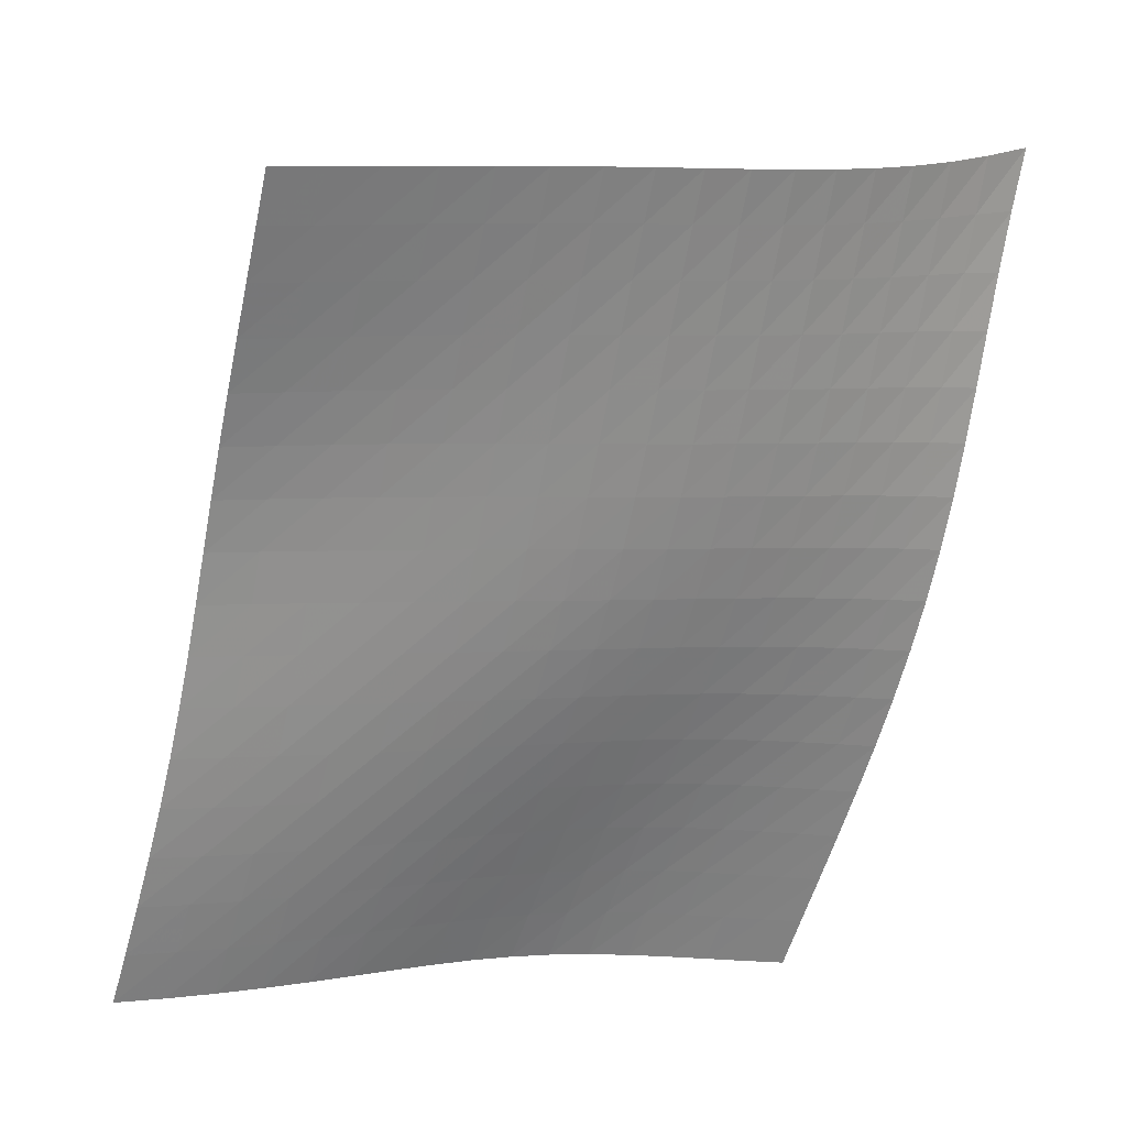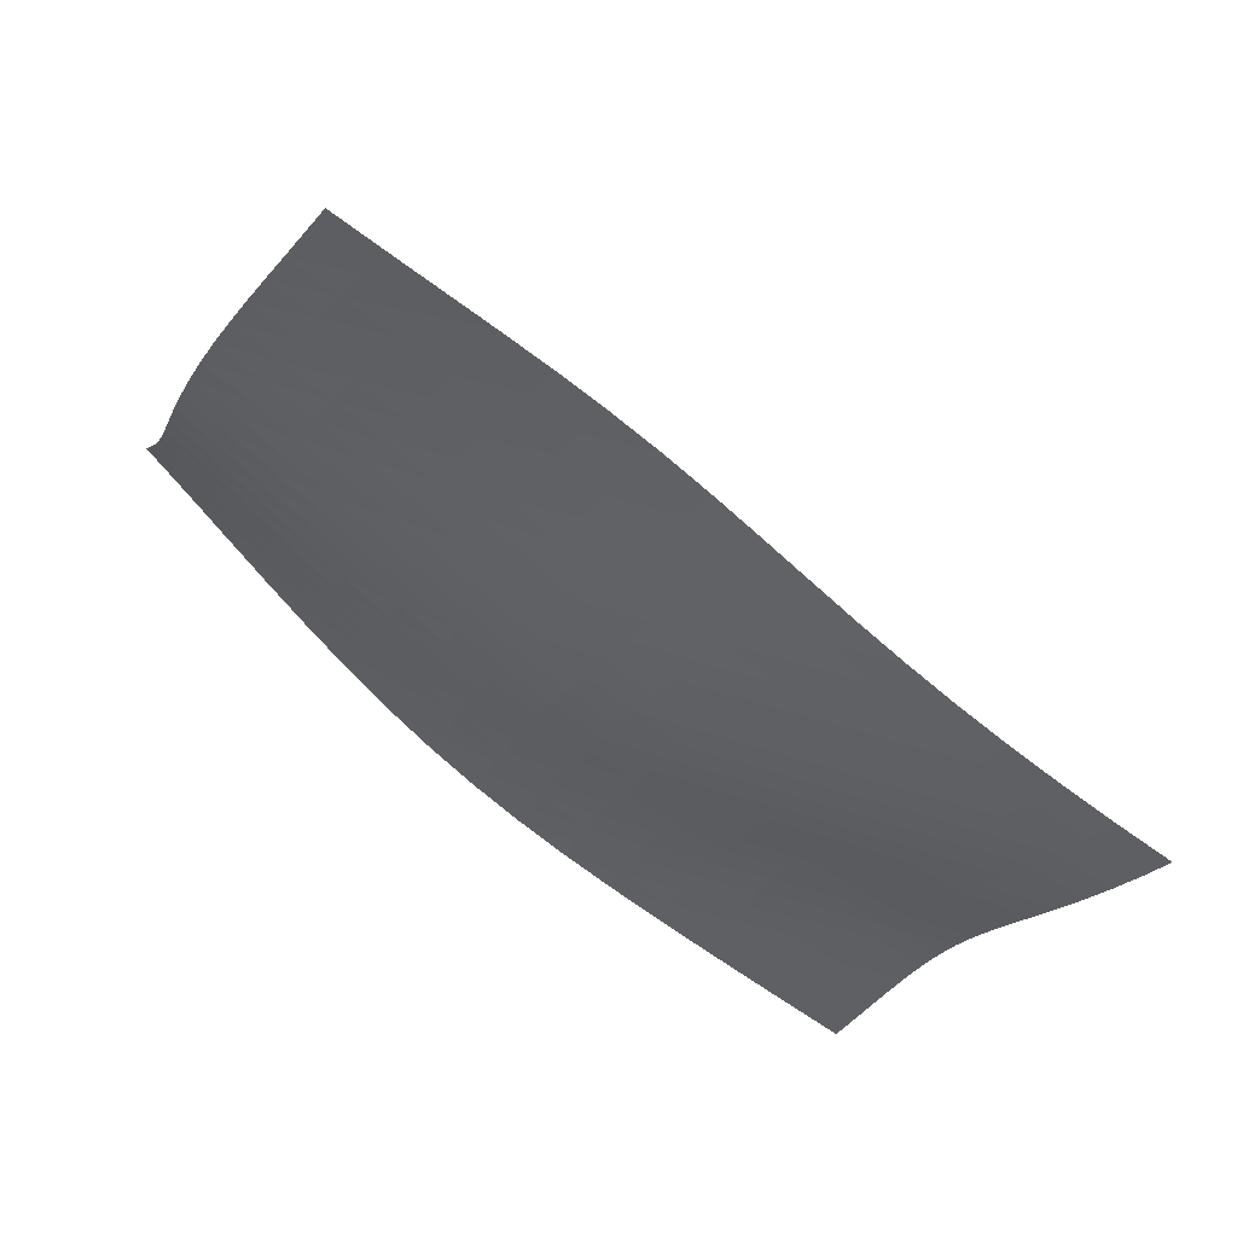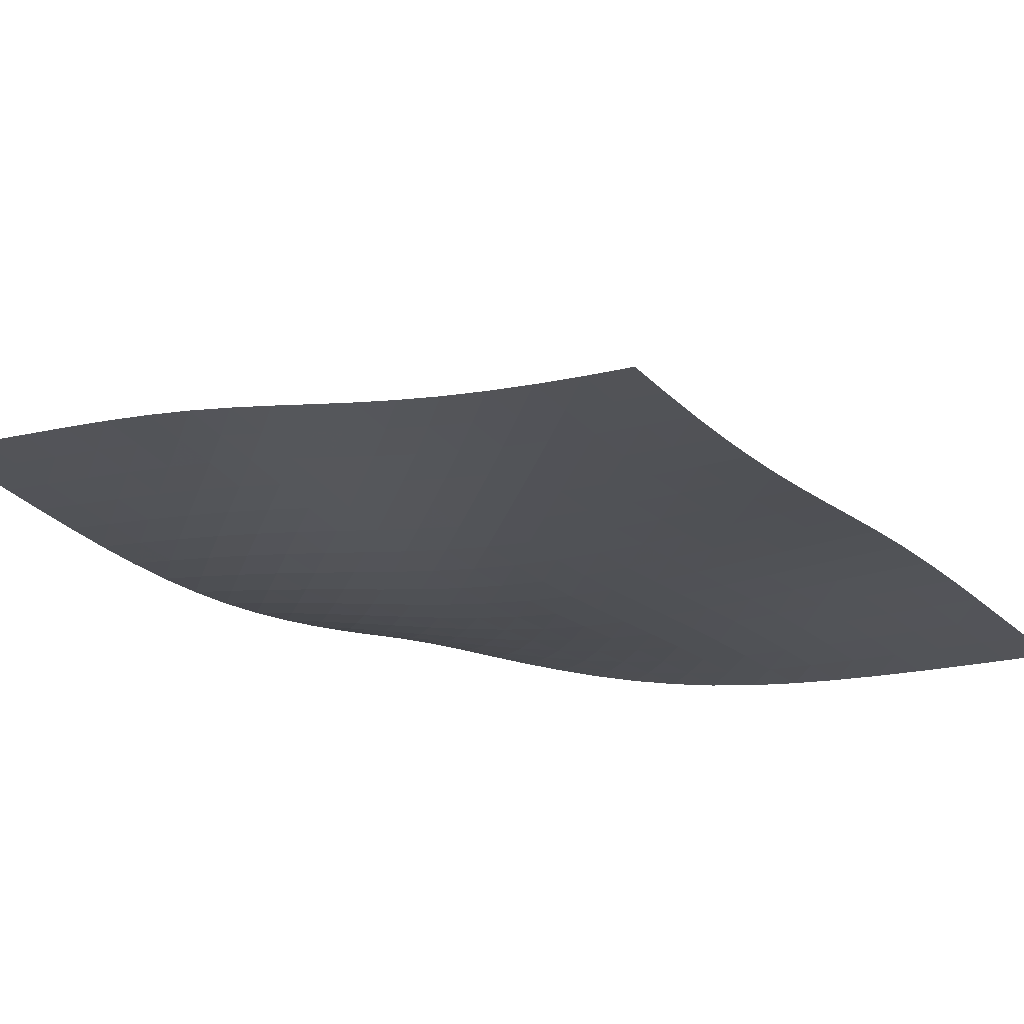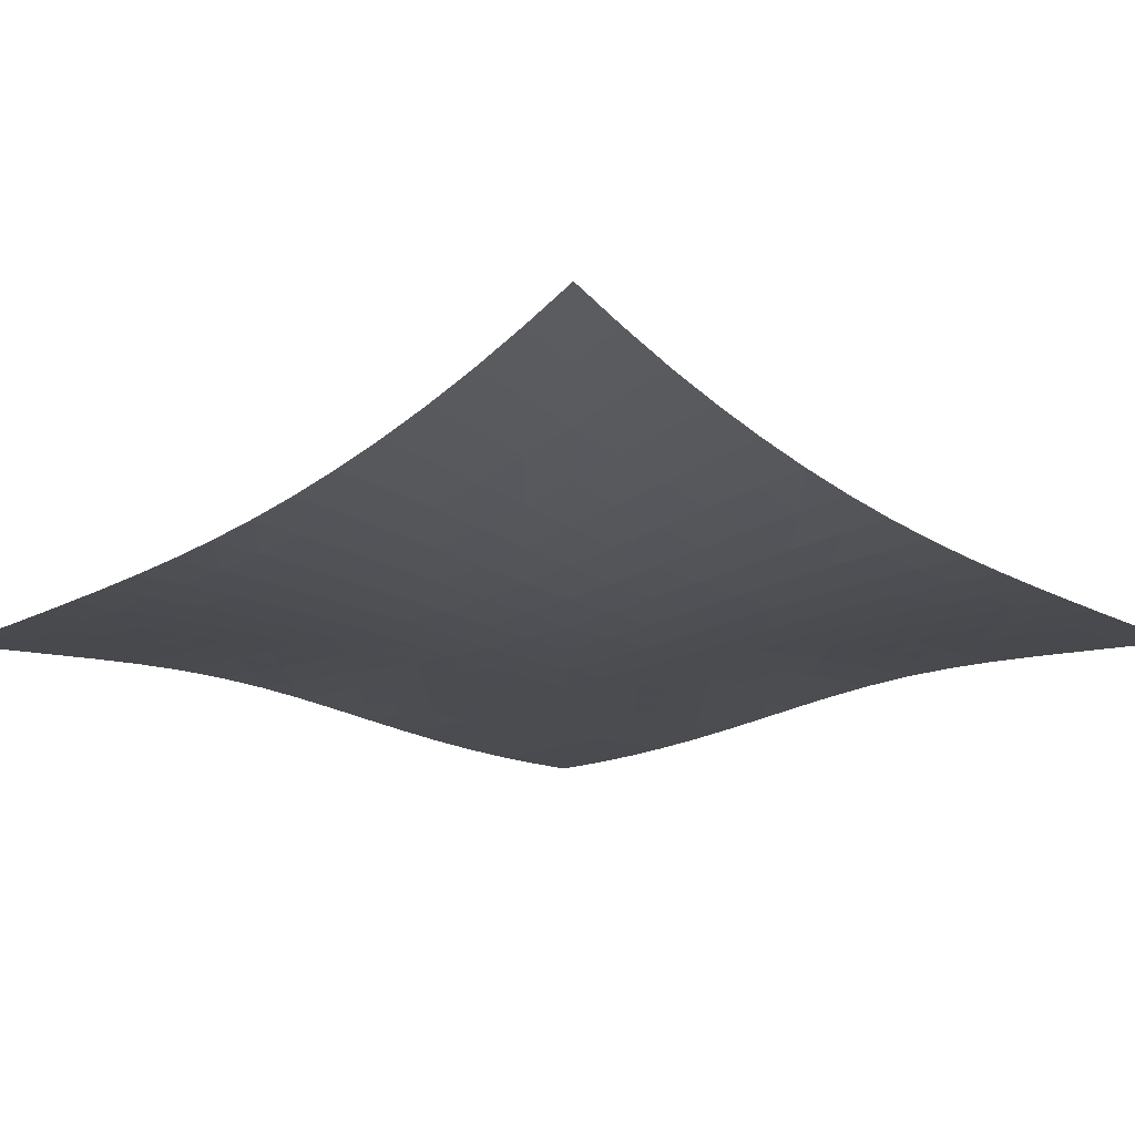
<metadata>
{"format":"obj","ext":"obj","renderer":"f3d","projection":"perspective","resolution":1024,"background":"white","views":[{"elev":-44.3,"azim":68.9,"up":"+Y"},{"elev":-40.5,"azim":-113.6,"up":"+Y"},{"elev":-53.2,"azim":-58.2,"up":"+Y"},{"elev":17.4,"azim":134.5,"up":"+Y"}]}
</metadata>
<code>
v -6.502 -0.004872 6.502
v -5.642 -7.151 18.59
v -18.59 -7.151 5.642
v -17.05 -11.92 17.05
v -17.84 -6.819 5.63
v -17.09 -6.481 5.618
v -16.33 -6.133 5.606
v -15.56 -5.778 5.6
v -14.78 -5.415 5.603
v -14 -5.041 5.621
v -13.22 -4.652 5.657
v -12.45 -4.245 5.714
v -11.69 -3.816 5.792
v -10.94 -3.362 5.889
v -10.21 -2.882 5.999
v -9.479 -2.375 6.117
v -8.754 -1.838 6.235
v -8.022 -1.266 6.344
v -7.274 -0.6541 6.435
v -6.435 -0.6541 7.274
v -6.344 -1.266 8.022
v -6.235 -1.838 8.754
v -6.117 -2.375 9.479
v -5.999 -2.882 10.21
v -5.889 -3.362 10.94
v -5.792 -3.816 11.69
v -5.714 -4.245 12.45
v -5.657 -4.652 13.22
v -5.621 -5.041 14
v -5.603 -5.415 14.78
v -5.6 -5.778 15.56
v -5.606 -6.133 16.33
v -5.618 -6.481 17.09
v -5.63 -6.819 17.84
v -6.405 -7.394 18.48
v -7.164 -7.632 18.36
v -7.917 -7.867 18.25
v -8.66 -8.11 18.13
v -9.387 -8.368 18.02
v -10.1 -8.649 17.9
v -10.79 -8.954 17.78
v -11.47 -9.28 17.66
v -12.14 -9.62 17.55
v -12.8 -9.967 17.45
v -13.48 -10.31 17.36
v -14.16 -10.66 17.28
v -14.86 -10.99 17.22
v -15.57 -11.31 17.16
v -16.3 -11.62 17.1
v -17.1 -11.62 16.3
v -17.16 -11.31 15.57
v -17.22 -10.99 14.86
v -17.28 -10.66 14.16
v -17.36 -10.31 13.48
v -17.45 -9.967 12.8
v -17.55 -9.62 12.14
v -17.66 -9.28 11.47
v -17.78 -8.954 10.79
v -17.9 -8.649 10.1
v -18.02 -8.368 9.387
v -18.13 -8.11 8.66
v -18.25 -7.867 7.917
v -18.36 -7.632 7.164
v -18.48 -7.394 6.405
v -7.168 -1.184 7.168
v -7.902 -1.731 7.065
v -8.63 -2.261 6.953
v -9.356 -2.77 6.837
v -10.09 -3.256 6.723
v -10.82 -3.717 6.618
v -11.57 -4.154 6.526
v -12.34 -4.567 6.453
v -13.11 -4.959 6.401
v -13.88 -5.332 6.369
v -14.66 -5.692 6.355
v -15.44 -6.043 6.356
v -16.21 -6.388 6.365
v -16.97 -6.728 6.378
v -17.73 -7.063 6.392
v -7.065 -1.731 7.902
v -7.787 -2.218 7.787
v -8.51 -2.707 7.672
v -9.235 -3.185 7.557
v -9.966 -3.646 7.446
v -10.71 -4.087 7.344
v -11.46 -4.506 7.257
v -12.22 -4.902 7.189
v -12.99 -5.276 7.141
v -13.76 -5.632 7.114
v -14.54 -5.976 7.104
v -15.32 -6.312 7.108
v -16.09 -6.644 7.12
v -16.85 -6.974 7.136
v -17.61 -7.304 7.151
v -6.953 -2.261 8.63
v -7.672 -2.707 8.51
v -8.393 -3.16 8.393
v -9.117 -3.609 8.278
v -9.847 -4.047 8.169
v -10.59 -4.468 8.07
v -11.34 -4.868 7.986
v -12.1 -5.247 7.921
v -12.87 -5.604 7.877
v -13.64 -5.943 7.854
v -14.42 -6.269 7.848
v -15.2 -6.589 7.855
v -15.97 -6.906 7.87
v -16.74 -7.224 7.887
v -17.5 -7.545 7.904
v -6.837 -2.77 9.356
v -7.557 -3.185 9.235
v -8.278 -3.609 9.117
v -9.002 -4.033 9.002
v -9.731 -4.451 8.893
v -10.47 -4.854 8.795
v -11.22 -5.238 8.713
v -11.98 -5.601 8.65
v -12.74 -5.942 8.608
v -13.52 -6.265 8.587
v -14.3 -6.576 8.583
v -15.07 -6.879 8.592
v -15.85 -7.181 8.609
v -16.62 -7.486 8.629
v -17.38 -7.795 8.646
v -6.723 -3.256 10.09
v -7.446 -3.646 9.966
v -8.169 -4.047 9.847
v -8.893 -4.451 9.731
v -9.622 -4.85 9.622
v -10.36 -5.238 9.524
v -11.1 -5.609 9.441
v -11.86 -5.96 9.377
v -12.63 -6.289 9.334
v -13.4 -6.6 9.313
v -14.17 -6.897 9.309
v -14.95 -7.186 9.319
v -15.72 -7.475 9.336
v -16.49 -7.766 9.356
v -17.26 -8.064 9.374
v -6.618 -3.717 10.82
v -7.344 -4.087 10.71
v -8.07 -4.468 10.59
v -8.795 -4.854 10.47
v -9.524 -5.238 10.36
v -10.26 -5.614 10.26
v -11 -5.976 10.17
v -11.75 -6.318 10.1
v -12.51 -6.64 10.06
v -13.28 -6.943 10.03
v -14.05 -7.231 10.03
v -14.83 -7.511 10.03
v -15.6 -7.788 10.05
v -16.37 -8.068 10.07
v -17.14 -8.355 10.08
v -6.526 -4.154 11.57
v -7.257 -4.506 11.46
v -7.986 -4.868 11.34
v -8.713 -5.238 11.22
v -9.441 -5.609 11.1
v -10.17 -5.976 11
v -10.91 -6.331 10.91
v -11.65 -6.669 10.84
v -12.41 -6.988 10.78
v -13.17 -7.288 10.75
v -13.94 -7.573 10.74
v -14.71 -7.847 10.74
v -15.48 -8.119 10.75
v -16.25 -8.391 10.77
v -17.01 -8.669 10.78
v -6.453 -4.567 12.34
v -7.189 -4.902 12.22
v -7.921 -5.247 12.1
v -8.65 -5.601 11.98
v -9.377 -5.96 11.86
v -10.1 -6.318 11.75
v -10.84 -6.669 11.65
v -11.57 -7.007 11.57
v -12.32 -7.327 11.51
v -13.07 -7.629 11.47
v -13.83 -7.915 11.45
v -14.6 -8.19 11.44
v -15.36 -8.46 11.45
v -16.13 -8.73 11.46
v -16.9 -9.002 11.46
v -6.401 -4.959 13.11
v -7.141 -5.276 12.99
v -7.877 -5.604 12.87
v -8.608 -5.942 12.74
v -9.334 -6.289 12.63
v -10.06 -6.64 12.51
v -10.78 -6.988 12.41
v -11.51 -7.327 12.32
v -12.25 -7.651 12.25
v -12.99 -7.959 12.2
v -13.74 -8.252 12.16
v -14.5 -8.532 12.15
v -15.26 -8.806 12.14
v -16.02 -9.076 12.14
v -16.79 -9.347 12.14
v -6.369 -5.332 13.88
v -7.114 -5.632 13.76
v -7.854 -5.943 13.64
v -8.587 -6.265 13.52
v -9.313 -6.6 13.4
v -10.03 -6.943 13.28
v -10.75 -7.288 13.17
v -11.47 -7.629 13.07
v -12.2 -7.959 12.99
v -12.93 -8.275 12.93
v -13.67 -8.577 12.89
v -14.42 -8.867 12.86
v -15.17 -9.147 12.84
v -15.93 -9.422 12.83
v -16.69 -9.695 12.81
v -6.355 -5.692 14.66
v -7.104 -5.976 14.54
v -7.848 -6.269 14.42
v -8.583 -6.576 14.3
v -9.309 -6.897 14.17
v -10.03 -7.231 14.05
v -10.74 -7.573 13.94
v -11.45 -7.915 13.83
v -12.16 -8.252 13.74
v -12.89 -8.577 13.67
v -13.61 -8.89 13.61
v -14.35 -9.191 13.57
v -15.09 -9.481 13.54
v -15.84 -9.763 13.52
v -16.6 -10.04 13.5
v -6.356 -6.043 15.44
v -7.108 -6.312 15.32
v -7.855 -6.589 15.2
v -8.592 -6.879 15.07
v -9.319 -7.186 14.95
v -10.03 -7.511 14.83
v -10.74 -7.847 14.71
v -11.44 -8.19 14.6
v -12.15 -8.532 14.5
v -12.86 -8.867 14.42
v -13.57 -9.191 14.35
v -14.3 -9.503 14.3
v -15.03 -9.804 14.26
v -15.78 -10.09 14.22
v -16.53 -10.38 14.19
v -6.365 -6.388 16.21
v -7.12 -6.644 16.09
v -7.87 -6.906 15.97
v -8.609 -7.181 15.85
v -9.336 -7.475 15.72
v -10.05 -7.788 15.6
v -10.75 -8.119 15.48
v -11.45 -8.46 15.36
v -12.14 -8.806 15.26
v -12.84 -9.147 15.17
v -13.54 -9.481 15.09
v -14.26 -9.804 15.03
v -14.98 -10.12 14.98
v -15.72 -10.42 14.94
v -16.46 -10.71 14.9
v -6.378 -6.728 16.97
v -7.136 -6.974 16.85
v -7.887 -7.224 16.74
v -8.629 -7.486 16.62
v -9.356 -7.766 16.49
v -10.07 -8.068 16.37
v -10.77 -8.391 16.25
v -11.46 -8.73 16.13
v -12.14 -9.076 16.02
v -12.83 -9.422 15.93
v -13.52 -9.763 15.84
v -14.22 -10.09 15.78
v -14.94 -10.42 15.72
v -15.67 -10.72 15.67
v -16.41 -11.02 15.62
v -6.392 -7.063 17.73
v -7.151 -7.304 17.61
v -7.904 -7.545 17.5
v -8.646 -7.795 17.38
v -9.374 -8.064 17.26
v -10.08 -8.355 17.14
v -10.78 -8.669 17.01
v -11.46 -9.002 16.9
v -12.14 -9.347 16.79
v -12.81 -9.695 16.69
v -13.5 -10.04 16.6
v -14.19 -10.38 16.53
v -14.9 -10.71 16.46
v -15.62 -11.02 16.41
v -16.36 -11.33 16.36
f 289 49 4
f 289 4 50
f 5 79 64
f 5 64 3
f 79 94 63
f 79 63 64
f 94 109 62
f 94 62 63
f 109 124 61
f 109 61 62
f 124 139 60
f 124 60 61
f 139 154 59
f 139 59 60
f 154 169 58
f 154 58 59
f 169 184 57
f 169 57 58
f 184 199 56
f 184 56 57
f 199 214 55
f 199 55 56
f 214 229 54
f 214 54 55
f 229 244 53
f 229 53 54
f 244 259 52
f 244 52 53
f 259 274 51
f 259 51 52
f 274 289 50
f 274 50 51
f 1 20 65
f 1 65 19
f 19 65 66
f 19 66 18
f 18 66 67
f 18 67 17
f 17 67 68
f 17 68 16
f 16 68 69
f 16 69 15
f 15 69 70
f 15 70 14
f 14 70 71
f 14 71 13
f 13 71 72
f 13 72 12
f 12 72 73
f 12 73 11
f 11 73 74
f 11 74 10
f 10 74 75
f 10 75 9
f 9 75 76
f 9 76 8
f 8 76 77
f 8 77 7
f 7 77 78
f 7 78 6
f 6 78 79
f 6 79 5
f 20 21 80
f 20 80 65
f 65 80 81
f 65 81 66
f 66 81 82
f 66 82 67
f 67 82 83
f 67 83 68
f 68 83 84
f 68 84 69
f 69 84 85
f 69 85 70
f 70 85 86
f 70 86 71
f 71 86 87
f 71 87 72
f 72 87 88
f 72 88 73
f 73 88 89
f 73 89 74
f 74 89 90
f 74 90 75
f 75 90 91
f 75 91 76
f 76 91 92
f 76 92 77
f 77 92 93
f 77 93 78
f 78 93 94
f 78 94 79
f 21 22 95
f 21 95 80
f 80 95 96
f 80 96 81
f 81 96 97
f 81 97 82
f 82 97 98
f 82 98 83
f 83 98 99
f 83 99 84
f 84 99 100
f 84 100 85
f 85 100 101
f 85 101 86
f 86 101 102
f 86 102 87
f 87 102 103
f 87 103 88
f 88 103 104
f 88 104 89
f 89 104 105
f 89 105 90
f 90 105 106
f 90 106 91
f 91 106 107
f 91 107 92
f 92 107 108
f 92 108 93
f 93 108 109
f 93 109 94
f 22 23 110
f 22 110 95
f 95 110 111
f 95 111 96
f 96 111 112
f 96 112 97
f 97 112 113
f 97 113 98
f 98 113 114
f 98 114 99
f 99 114 115
f 99 115 100
f 100 115 116
f 100 116 101
f 101 116 117
f 101 117 102
f 102 117 118
f 102 118 103
f 103 118 119
f 103 119 104
f 104 119 120
f 104 120 105
f 105 120 121
f 105 121 106
f 106 121 122
f 106 122 107
f 107 122 123
f 107 123 108
f 108 123 124
f 108 124 109
f 23 24 125
f 23 125 110
f 110 125 126
f 110 126 111
f 111 126 127
f 111 127 112
f 112 127 128
f 112 128 113
f 113 128 129
f 113 129 114
f 114 129 130
f 114 130 115
f 115 130 131
f 115 131 116
f 116 131 132
f 116 132 117
f 117 132 133
f 117 133 118
f 118 133 134
f 118 134 119
f 119 134 135
f 119 135 120
f 120 135 136
f 120 136 121
f 121 136 137
f 121 137 122
f 122 137 138
f 122 138 123
f 123 138 139
f 123 139 124
f 24 25 140
f 24 140 125
f 125 140 141
f 125 141 126
f 126 141 142
f 126 142 127
f 127 142 143
f 127 143 128
f 128 143 144
f 128 144 129
f 129 144 145
f 129 145 130
f 130 145 146
f 130 146 131
f 131 146 147
f 131 147 132
f 132 147 148
f 132 148 133
f 133 148 149
f 133 149 134
f 134 149 150
f 134 150 135
f 135 150 151
f 135 151 136
f 136 151 152
f 136 152 137
f 137 152 153
f 137 153 138
f 138 153 154
f 138 154 139
f 25 26 155
f 25 155 140
f 140 155 156
f 140 156 141
f 141 156 157
f 141 157 142
f 142 157 158
f 142 158 143
f 143 158 159
f 143 159 144
f 144 159 160
f 144 160 145
f 145 160 161
f 145 161 146
f 146 161 162
f 146 162 147
f 147 162 163
f 147 163 148
f 148 163 164
f 148 164 149
f 149 164 165
f 149 165 150
f 150 165 166
f 150 166 151
f 151 166 167
f 151 167 152
f 152 167 168
f 152 168 153
f 153 168 169
f 153 169 154
f 26 27 170
f 26 170 155
f 155 170 171
f 155 171 156
f 156 171 172
f 156 172 157
f 157 172 173
f 157 173 158
f 158 173 174
f 158 174 159
f 159 174 175
f 159 175 160
f 160 175 176
f 160 176 161
f 161 176 177
f 161 177 162
f 162 177 178
f 162 178 163
f 163 178 179
f 163 179 164
f 164 179 180
f 164 180 165
f 165 180 181
f 165 181 166
f 166 181 182
f 166 182 167
f 167 182 183
f 167 183 168
f 168 183 184
f 168 184 169
f 27 28 185
f 27 185 170
f 170 185 186
f 170 186 171
f 171 186 187
f 171 187 172
f 172 187 188
f 172 188 173
f 173 188 189
f 173 189 174
f 174 189 190
f 174 190 175
f 175 190 191
f 175 191 176
f 176 191 192
f 176 192 177
f 177 192 193
f 177 193 178
f 178 193 194
f 178 194 179
f 179 194 195
f 179 195 180
f 180 195 196
f 180 196 181
f 181 196 197
f 181 197 182
f 182 197 198
f 182 198 183
f 183 198 199
f 183 199 184
f 28 29 200
f 28 200 185
f 185 200 201
f 185 201 186
f 186 201 202
f 186 202 187
f 187 202 203
f 187 203 188
f 188 203 204
f 188 204 189
f 189 204 205
f 189 205 190
f 190 205 206
f 190 206 191
f 191 206 207
f 191 207 192
f 192 207 208
f 192 208 193
f 193 208 209
f 193 209 194
f 194 209 210
f 194 210 195
f 195 210 211
f 195 211 196
f 196 211 212
f 196 212 197
f 197 212 213
f 197 213 198
f 198 213 214
f 198 214 199
f 29 30 215
f 29 215 200
f 200 215 216
f 200 216 201
f 201 216 217
f 201 217 202
f 202 217 218
f 202 218 203
f 203 218 219
f 203 219 204
f 204 219 220
f 204 220 205
f 205 220 221
f 205 221 206
f 206 221 222
f 206 222 207
f 207 222 223
f 207 223 208
f 208 223 224
f 208 224 209
f 209 224 225
f 209 225 210
f 210 225 226
f 210 226 211
f 211 226 227
f 211 227 212
f 212 227 228
f 212 228 213
f 213 228 229
f 213 229 214
f 30 31 230
f 30 230 215
f 215 230 231
f 215 231 216
f 216 231 232
f 216 232 217
f 217 232 233
f 217 233 218
f 218 233 234
f 218 234 219
f 219 234 235
f 219 235 220
f 220 235 236
f 220 236 221
f 221 236 237
f 221 237 222
f 222 237 238
f 222 238 223
f 223 238 239
f 223 239 224
f 224 239 240
f 224 240 225
f 225 240 241
f 225 241 226
f 226 241 242
f 226 242 227
f 227 242 243
f 227 243 228
f 228 243 244
f 228 244 229
f 31 32 245
f 31 245 230
f 230 245 246
f 230 246 231
f 231 246 247
f 231 247 232
f 232 247 248
f 232 248 233
f 233 248 249
f 233 249 234
f 234 249 250
f 234 250 235
f 235 250 251
f 235 251 236
f 236 251 252
f 236 252 237
f 237 252 253
f 237 253 238
f 238 253 254
f 238 254 239
f 239 254 255
f 239 255 240
f 240 255 256
f 240 256 241
f 241 256 257
f 241 257 242
f 242 257 258
f 242 258 243
f 243 258 259
f 243 259 244
f 32 33 260
f 32 260 245
f 245 260 261
f 245 261 246
f 246 261 262
f 246 262 247
f 247 262 263
f 247 263 248
f 248 263 264
f 248 264 249
f 249 264 265
f 249 265 250
f 250 265 266
f 250 266 251
f 251 266 267
f 251 267 252
f 252 267 268
f 252 268 253
f 253 268 269
f 253 269 254
f 254 269 270
f 254 270 255
f 255 270 271
f 255 271 256
f 256 271 272
f 256 272 257
f 257 272 273
f 257 273 258
f 258 273 274
f 258 274 259
f 33 34 275
f 33 275 260
f 260 275 276
f 260 276 261
f 261 276 277
f 261 277 262
f 262 277 278
f 262 278 263
f 263 278 279
f 263 279 264
f 264 279 280
f 264 280 265
f 265 280 281
f 265 281 266
f 266 281 282
f 266 282 267
f 267 282 283
f 267 283 268
f 268 283 284
f 268 284 269
f 269 284 285
f 269 285 270
f 270 285 286
f 270 286 271
f 271 286 287
f 271 287 272
f 272 287 288
f 272 288 273
f 273 288 289
f 273 289 274
f 34 2 35
f 34 35 275
f 275 35 36
f 275 36 276
f 276 36 37
f 276 37 277
f 277 37 38
f 277 38 278
f 278 38 39
f 278 39 279
f 279 39 40
f 279 40 280
f 280 40 41
f 280 41 281
f 281 41 42
f 281 42 282
f 282 42 43
f 282 43 283
f 283 43 44
f 283 44 284
f 284 44 45
f 284 45 285
f 285 45 46
f 285 46 286
f 286 46 47
f 286 47 287
f 287 47 48
f 287 48 288
f 288 48 49
f 288 49 289

</code>
